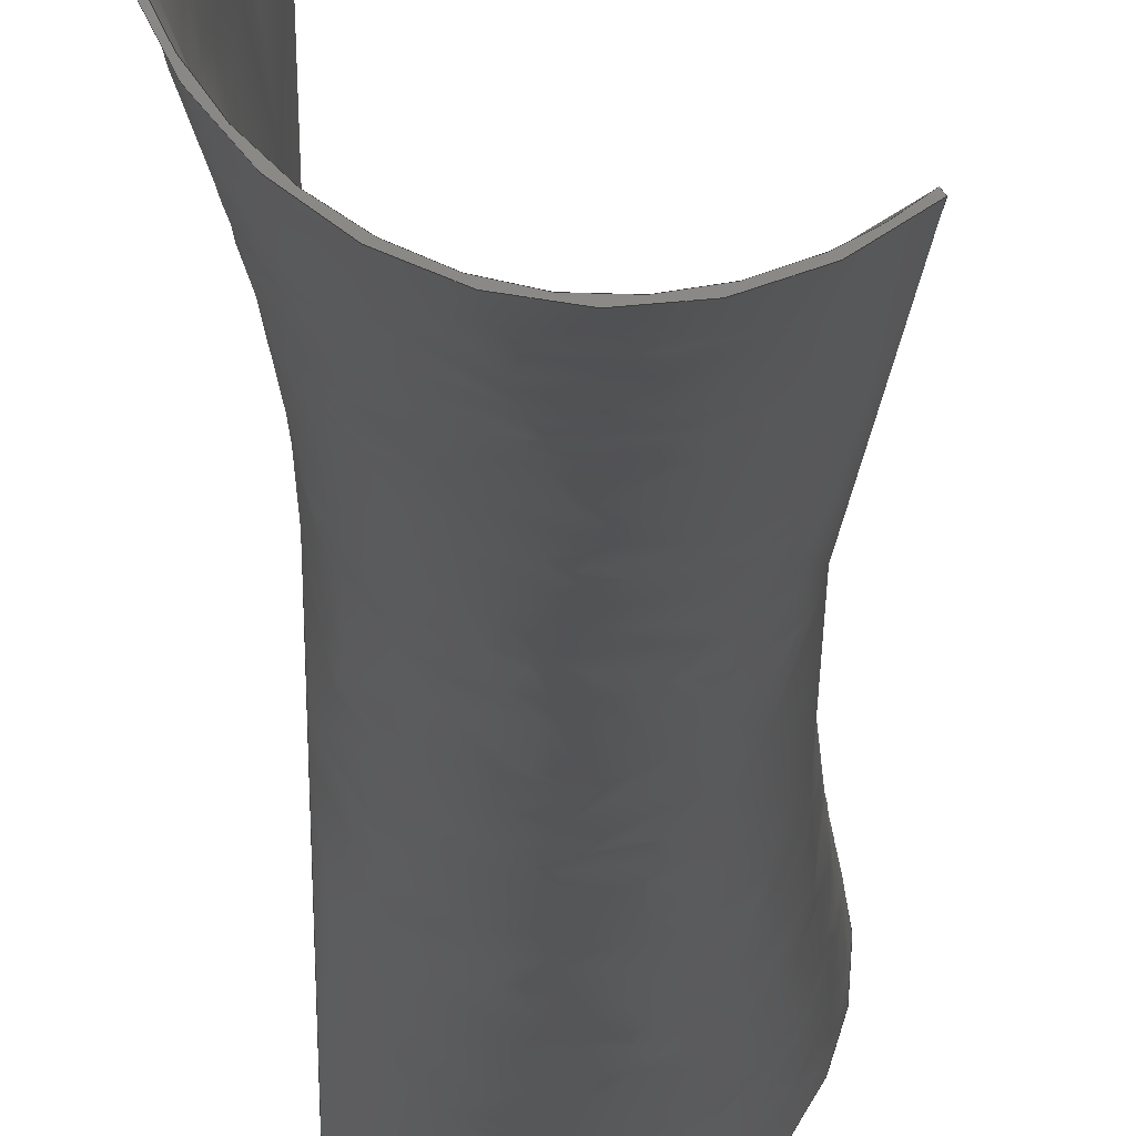
<metadata>
{"format":"step","ext":"step","renderer":"f3d","projection":"perspective","resolution":1024,"background":"white","views":[{"elev":-12.9,"azim":179.1,"up":"+Y"}]}
</metadata>
<code>
ISO-10303-21;
DATA;
#1=MECHANICAL_DESIGN_GEOMETRIC_PRESENTATION_REPRESENTATION('',(#4),#319);
#2=SHAPE_REPRESENTATION_RELATIONSHIP('SRR','None',#326,#3);
#3=ADVANCED_BREP_SHAPE_REPRESENTATION('',(#5),#318);
#4=STYLED_ITEM('',(#335),#5);
#5=MANIFOLD_SOLID_BREP('Body4',#92);
#6=CONICAL_SURFACE('',#108,4.238,1.481);
#7=CONICAL_SURFACE('',#109,4.238,1.481);
#8=CIRCLE('',#106,4.238);
#9=CIRCLE('',#107,4.238);
#10=LINE('',#204,#16);
#11=LINE('',#208,#17);
#12=LINE('',#260,#18);
#13=LINE('',#261,#19);
#14=LINE('',#263,#20);
#15=LINE('',#314,#21);
#16=VECTOR('',#112,10);
#17=VECTOR('',#115,10);
#18=VECTOR('',#118,10);
#19=VECTOR('',#119,10);
#20=VECTOR('',#122,10);
#21=VECTOR('',#123,10);
#22=(
BOUNDED_SURFACE()
B_SPLINE_SURFACE(1,2,((#192,#193,#194,#195,#196),(#197,#198,#199,#200,#201)),
 .UNSPECIFIED.,.F.,.F.,.F.)
B_SPLINE_SURFACE_WITH_KNOTS((2,2),(3,2,3),(-5.12,0),(0,1.539,
3.079),.UNSPECIFIED.)
GEOMETRIC_REPRESENTATION_ITEM()
RATIONAL_B_SPLINE_SURFACE(((1,0.7181,1,0.7181,1),
(1,0.7181,1,0.7181,1)))
REPRESENTATION_ITEM('')
SURFACE()
);
#23=FACE_OUTER_BOUND('',#29,.T.);
#24=FACE_OUTER_BOUND('',#30,.T.);
#25=FACE_OUTER_BOUND('',#31,.T.);
#26=FACE_OUTER_BOUND('',#32,.T.);
#27=FACE_OUTER_BOUND('',#33,.T.);
#28=FACE_OUTER_BOUND('',#34,.T.);
#29=EDGE_LOOP('',(#59,#60,#61,#62));
#30=EDGE_LOOP('',(#63,#64,#65,#66));
#31=EDGE_LOOP('',(#67,#68,#69,#70));
#32=EDGE_LOOP('',(#71,#72,#73,#74));
#33=EDGE_LOOP('',(#75,#76,#77,#78));
#34=EDGE_LOOP('',(#79,#80,#81,#82));
#35=B_SPLINE_CURVE_WITH_KNOTS('',3,(#164,#165,#166,#167,#168,#169,#170),
 .UNSPECIFIED.,.F.,.F.,(4,3,4),(0,2.926,5.12),
 .UNSPECIFIED.);
#36=B_SPLINE_CURVE_WITH_KNOTS('',3,(#172,#173,#174,#175,#176,#177,#178),
 .UNSPECIFIED.,.F.,.F.,(4,1,1,1,4),(0,0.8796,1.319,
2.199,3.079),.UNSPECIFIED.);
#37=B_SPLINE_CURVE_WITH_KNOTS('',3,(#180,#181,#182,#183,#184),
 .UNSPECIFIED.,.F.,.F.,(4,1,4),(-5.12,-2.926,0),
 .UNSPECIFIED.);
#38=B_SPLINE_CURVE_WITH_KNOTS('',3,(#185,#186,#187,#188,#189,#190,#191),
 .UNSPECIFIED.,.F.,.F.,(4,1,1,1,4),(0,0.8796,1.319,
2.199,3.079),.UNSPECIFIED.);
#39=VERTEX_POINT('',#162);
#40=VERTEX_POINT('',#163);
#41=VERTEX_POINT('',#171);
#42=VERTEX_POINT('',#179);
#43=VERTEX_POINT('',#202);
#44=VERTEX_POINT('',#203);
#45=VERTEX_POINT('',#205);
#46=VERTEX_POINT('',#207);
#47=EDGE_CURVE('',#39,#40,#35,.T.);
#48=EDGE_CURVE('',#39,#41,#36,.T.);
#49=EDGE_CURVE('',#42,#41,#37,.T.);
#50=EDGE_CURVE('',#40,#42,#38,.T.);
#51=EDGE_CURVE('',#43,#44,#10,.T.);
#52=EDGE_CURVE('',#44,#45,#8,.T.);
#53=EDGE_CURVE('',#45,#46,#11,.T.);
#54=EDGE_CURVE('',#43,#46,#9,.T.);
#55=EDGE_CURVE('',#43,#39,#12,.T.);
#56=EDGE_CURVE('',#44,#40,#13,.T.);
#57=EDGE_CURVE('',#46,#41,#14,.T.);
#58=EDGE_CURVE('',#45,#42,#15,.T.);
#59=ORIENTED_EDGE('',*,*,#47,.F.);
#60=ORIENTED_EDGE('',*,*,#48,.T.);
#61=ORIENTED_EDGE('',*,*,#49,.F.);
#62=ORIENTED_EDGE('',*,*,#50,.F.);
#63=ORIENTED_EDGE('',*,*,#51,.T.);
#64=ORIENTED_EDGE('',*,*,#52,.T.);
#65=ORIENTED_EDGE('',*,*,#53,.T.);
#66=ORIENTED_EDGE('',*,*,#54,.F.);
#67=ORIENTED_EDGE('',*,*,#51,.F.);
#68=ORIENTED_EDGE('',*,*,#55,.T.);
#69=ORIENTED_EDGE('',*,*,#47,.T.);
#70=ORIENTED_EDGE('',*,*,#56,.F.);
#71=ORIENTED_EDGE('',*,*,#54,.T.);
#72=ORIENTED_EDGE('',*,*,#57,.T.);
#73=ORIENTED_EDGE('',*,*,#48,.F.);
#74=ORIENTED_EDGE('',*,*,#55,.F.);
#75=ORIENTED_EDGE('',*,*,#53,.F.);
#76=ORIENTED_EDGE('',*,*,#58,.T.);
#77=ORIENTED_EDGE('',*,*,#49,.T.);
#78=ORIENTED_EDGE('',*,*,#57,.F.);
#79=ORIENTED_EDGE('',*,*,#52,.F.);
#80=ORIENTED_EDGE('',*,*,#56,.T.);
#81=ORIENTED_EDGE('',*,*,#50,.T.);
#82=ORIENTED_EDGE('',*,*,#58,.F.);
#83=B_SPLINE_SURFACE_WITH_KNOTS('',3,3,((#127,#128,#129,#130,#131,#132,
#133),(#134,#135,#136,#137,#138,#139,#140),(#141,#142,#143,#144,#145,#146,
#147),(#148,#149,#150,#151,#152,#153,#154),(#155,#156,#157,#158,#159,#160,
#161)),.UNSPECIFIED.,.F.,.F.,.F.,(4,1,4),(4,1,1,1,4),(-5.12,
-2.926,0),(0,0.8796,1.319,2.199,
3.079),.UNSPECIFIED.);
#84=B_SPLINE_SURFACE_WITH_KNOTS('',3,3,((#210,#211,#212,#213,#214,#215,
#216,#217,#218,#219),(#220,#221,#222,#223,#224,#225,#226,#227,#228,#229),
(#230,#231,#232,#233,#234,#235,#236,#237,#238,#239),(#240,#241,#242,#243,
#244,#245,#246,#247,#248,#249),(#250,#251,#252,#253,#254,#255,#256,#257,
#258,#259)),.UNSPECIFIED.,.F.,.F.,.F.,(4,1,4),(4,1,1,1,1,1,1,4),(0,2.194,
5.12),(0,0.007143,0.0075,0.007857,0.008571,
0.009286,0.009643,0.01),.UNSPECIFIED.);
#85=B_SPLINE_SURFACE_WITH_KNOTS('',3,3,((#264,#265,#266,#267,#268,#269,
#270,#271,#272,#273),(#274,#275,#276,#277,#278,#279,#280,#281,#282,#283),
(#284,#285,#286,#287,#288,#289,#290,#291,#292,#293),(#294,#295,#296,#297,
#298,#299,#300,#301,#302,#303),(#304,#305,#306,#307,#308,#309,#310,#311,
#312,#313)),.UNSPECIFIED.,.F.,.F.,.F.,(4,1,4),(4,1,1,1,1,1,1,4),(-5.12,
-2.926,0),(0,0.007143,0.0075,0.007857,
0.008571,0.009286,0.009643,0.01),
 .UNSPECIFIED.);
#86=ADVANCED_FACE('',(#23),#83,.T.);
#87=ADVANCED_FACE('',(#24),#22,.F.);
#88=ADVANCED_FACE('',(#25),#84,.F.);
#89=ADVANCED_FACE('',(#26),#6,.T.);
#90=ADVANCED_FACE('',(#27),#85,.F.);
#91=ADVANCED_FACE('',(#28),#7,.T.);
#92=CLOSED_SHELL('',(#86,#87,#88,#89,#90,#91));
#93=DERIVED_UNIT_ELEMENT(#95,1);
#94=DERIVED_UNIT_ELEMENT(#321,-3);
#95=(
MASS_UNIT()
NAMED_UNIT(*)
SI_UNIT(.KILO.,.GRAM.)
);
#96=DERIVED_UNIT((#93,#94));
#97=MEASURE_REPRESENTATION_ITEM('density measure',
POSITIVE_RATIO_MEASURE(7850),#96);
#98=PROPERTY_DEFINITION_REPRESENTATION(#103,#100);
#99=PROPERTY_DEFINITION_REPRESENTATION(#104,#101);
#100=REPRESENTATION('material name',(#102),#318);
#101=REPRESENTATION('density',(#97),#318);
#102=DESCRIPTIVE_REPRESENTATION_ITEM('Steel','Steel');
#103=PROPERTY_DEFINITION('material property','material name',#328);
#104=PROPERTY_DEFINITION('material property','density of part',#328);
#105=AXIS2_PLACEMENT_3D('',#126,#110,#111);
#106=AXIS2_PLACEMENT_3D('',#206,#113,#114);
#107=AXIS2_PLACEMENT_3D('',#209,#116,#117);
#108=AXIS2_PLACEMENT_3D('',#262,#120,#121);
#109=AXIS2_PLACEMENT_3D('',#315,#124,#125);
#110=DIRECTION('axis',(0,0,1));
#111=DIRECTION('refdir',(1,0,0));
#112=DIRECTION('',(4.216e-13,-0.1219,0.9925));
#113=DIRECTION('center_axis',(-1.932e-15,-7.379e-14,
-1));
#114=DIRECTION('ref_axis',(0.6769,-0.7361,5.239e-14));
#115=DIRECTION('',(0.007652,-0.1216,-0.9925));
#116=DIRECTION('center_axis',(-3.695e-16,-7.075e-14,
-1));
#117=DIRECTION('ref_axis',(0.6769,0.7361,-5.233e-14));
#118=DIRECTION('',(-0.6741,-0.7331,-0.09001));
#119=DIRECTION('',(-0.6741,0.7331,0.09001));
#120=DIRECTION('center_axis',(3.695e-16,7.075e-14,
1));
#121=DIRECTION('ref_axis',(0.6769,0.7361,-5.233e-14));
#122=DIRECTION('',(0.6268,0.774,-0.09001));
#123=DIRECTION('',(0.7188,-0.6893,0.09001));
#124=DIRECTION('center_axis',(-1.932e-15,-7.379e-14,
-1));
#125=DIRECTION('ref_axis',(0.6769,-0.7361,5.239e-14));
#126=CARTESIAN_POINT('',(0,0,0));
#127=CARTESIAN_POINT('Ctrl Pts',(2.801,-3.046,50.83));
#128=CARTESIAN_POINT('Ctrl Pts',(1.908,-3.868,50.83));
#129=CARTESIAN_POINT('Ctrl Pts',(0.008135,-4.453,
50.83));
#130=CARTESIAN_POINT('Ctrl Pts',(-2.919,-3.372,50.83));
#131=CARTESIAN_POINT('Ctrl Pts',(-4.677,-0.5485,50.83));
#132=CARTESIAN_POINT('Ctrl Pts',(-3.827,1.989,50.83));
#133=CARTESIAN_POINT('Ctrl Pts',(-2.987,2.865,50.83));
#134=CARTESIAN_POINT('Ctrl Pts',(2.791,-2.165,43.57));
#135=CARTESIAN_POINT('Ctrl Pts',(2.158,-2.984,43.57));
#136=CARTESIAN_POINT('Ctrl Pts',(0.6415,-3.744,43.57));
#137=CARTESIAN_POINT('Ctrl Pts',(-1.974,-3.255,43.57));
#138=CARTESIAN_POINT('Ctrl Pts',(-3.857,-1.128,43.57));
#139=CARTESIAN_POINT('Ctrl Pts',(-3.502,1.128,43.57));
#140=CARTESIAN_POINT('Ctrl Pts',(-2.921,1.985,43.57));
#141=CARTESIAN_POINT('Ctrl Pts',(2.749,-0.1397,26.62));
#142=CARTESIAN_POINT('Ctrl Pts',(2.709,-0.9452,26.62));
#143=CARTESIAN_POINT('Ctrl Pts',(2.079,-2.109,26.62));
#144=CARTESIAN_POINT('Ctrl Pts',(0.1873,-2.96,26.62));
#145=CARTESIAN_POINT('Ctrl Pts',(-1.963,-2.44,26.62));
#146=CARTESIAN_POINT('Ctrl Pts',(-2.742,-0.8397,26.62));
#147=CARTESIAN_POINT('Ctrl Pts',(-2.752,-0.03322,
26.62));
#148=CARTESIAN_POINT('Ctrl Pts',(2.787,1.871,9.672));
#149=CARTESIAN_POINT('Ctrl Pts',(3.334,1.053,9.672));
#150=CARTESIAN_POINT('Ctrl Pts',(3.571,-0.5439,9.672));
#151=CARTESIAN_POINT('Ctrl Pts',(2.341,-2.755,9.672));
#152=CARTESIAN_POINT('Ctrl Pts',(-0.1368,-3.815,9.672));
#153=CARTESIAN_POINT('Ctrl Pts',(-2.068,-2.823,9.672));
#154=CARTESIAN_POINT('Ctrl Pts',(-2.664,-2.042,9.672));
#155=CARTESIAN_POINT('Ctrl Pts',(2.801,3.046,-0.009001));
#156=CARTESIAN_POINT('Ctrl Pts',(3.695,2.225,-0.009001));
#157=CARTESIAN_POINT('Ctrl Pts',(4.436,0.3807,-0.009001));
#158=CARTESIAN_POINT('Ctrl Pts',(3.605,-2.627,-0.009001));
#159=CARTESIAN_POINT('Ctrl Pts',(0.9379,-4.614,-0.009001));
#160=CARTESIAN_POINT('Ctrl Pts',(-1.661,-3.98,-0.009001));
#161=CARTESIAN_POINT('Ctrl Pts',(-2.605,-3.216,-0.009001));
#162=CARTESIAN_POINT('',(2.801,3.046,-0.009001));
#163=CARTESIAN_POINT('',(2.801,-3.046,50.83));
#164=CARTESIAN_POINT('Ctrl Pts',(2.801,3.046,-0.009001));
#165=CARTESIAN_POINT('Ctrl Pts',(2.787,1.871,9.672));
#166=CARTESIAN_POINT('Ctrl Pts',(2.766,0.7219,19.36));
#167=CARTESIAN_POINT('Ctrl Pts',(2.77,-0.4316,29.04));
#168=CARTESIAN_POINT('Ctrl Pts',(2.773,-1.297,36.3));
#169=CARTESIAN_POINT('Ctrl Pts',(2.791,-2.165,43.57));
#170=CARTESIAN_POINT('Ctrl Pts',(2.801,-3.046,50.83));
#171=CARTESIAN_POINT('',(-2.605,-3.216,-0.009001));
#172=CARTESIAN_POINT('Ctrl Pts',(2.801,3.046,-0.009001));
#173=CARTESIAN_POINT('Ctrl Pts',(3.695,2.225,-0.009001));
#174=CARTESIAN_POINT('Ctrl Pts',(4.436,0.3807,-0.009001));
#175=CARTESIAN_POINT('Ctrl Pts',(3.605,-2.627,-0.009001));
#176=CARTESIAN_POINT('Ctrl Pts',(0.9379,-4.614,-0.009001));
#177=CARTESIAN_POINT('Ctrl Pts',(-1.661,-3.98,-0.009001));
#178=CARTESIAN_POINT('Ctrl Pts',(-2.605,-3.216,-0.009001));
#179=CARTESIAN_POINT('',(-2.987,2.865,50.83));
#180=CARTESIAN_POINT('Ctrl Pts',(-2.987,2.865,50.83));
#181=CARTESIAN_POINT('Ctrl Pts',(-2.921,1.985,43.57));
#182=CARTESIAN_POINT('Ctrl Pts',(-2.752,-0.03322,
26.62));
#183=CARTESIAN_POINT('Ctrl Pts',(-2.664,-2.042,9.672));
#184=CARTESIAN_POINT('Ctrl Pts',(-2.605,-3.216,-0.009001));
#185=CARTESIAN_POINT('Ctrl Pts',(2.801,-3.046,50.83));
#186=CARTESIAN_POINT('Ctrl Pts',(1.908,-3.868,50.83));
#187=CARTESIAN_POINT('Ctrl Pts',(0.008135,-4.453,
50.83));
#188=CARTESIAN_POINT('Ctrl Pts',(-2.919,-3.372,50.83));
#189=CARTESIAN_POINT('Ctrl Pts',(-4.677,-0.5485,50.83));
#190=CARTESIAN_POINT('Ctrl Pts',(-3.827,1.989,50.83));
#191=CARTESIAN_POINT('Ctrl Pts',(-2.987,2.865,50.83));
#192=CARTESIAN_POINT('Ctrl Pts',(2.869,-3.12,50.82));
#193=CARTESIAN_POINT('Ctrl Pts',(-0.1545,-5.9,50.82));
#194=CARTESIAN_POINT('Ctrl Pts',(-3.028,-2.965,50.82));
#195=CARTESIAN_POINT('Ctrl Pts',(-5.902,-0.03089,
50.82));
#196=CARTESIAN_POINT('Ctrl Pts',(-3.059,2.934,50.82));
#197=CARTESIAN_POINT('Ctrl Pts',(2.869,3.12,-2.207e-13));
#198=CARTESIAN_POINT('Ctrl Pts',(5.892,0.3397,-2.51e-14));
#199=CARTESIAN_POINT('Ctrl Pts',(3.208,-2.769,1.959e-13));
#200=CARTESIAN_POINT('Ctrl Pts',(0.5247,-5.879,4.168e-13));
#201=CARTESIAN_POINT('Ctrl Pts',(-2.667,-3.294,2.351e-13));
#202=CARTESIAN_POINT('',(2.869,3.12,-2.207e-13));
#203=CARTESIAN_POINT('',(2.869,-3.12,50.82));
#204=CARTESIAN_POINT('',(2.869,3.12,-2.207e-13));
#205=CARTESIAN_POINT('',(-3.059,2.934,50.82));
#206=CARTESIAN_POINT('Origin',(1.776e-14,3.595e-12,
50.82));
#207=CARTESIAN_POINT('',(-2.667,-3.294,2.351e-13));
#208=CARTESIAN_POINT('',(-2.667,-3.294,2.351e-13));
#209=CARTESIAN_POINT('Origin',(5.551e-16,5.551e-16,
1.115e-15));
#210=CARTESIAN_POINT('Ctrl Pts',(2.869,3.12,-2.207e-13));
#211=CARTESIAN_POINT('Ctrl Pts',(2.853,3.102,-0.002143));
#212=CARTESIAN_POINT('Ctrl Pts',(2.836,3.084,-0.004394));
#213=CARTESIAN_POINT('Ctrl Pts',(2.818,3.065,-0.006751));
#214=CARTESIAN_POINT('Ctrl Pts',(2.815,3.061,-0.00718));
#215=CARTESIAN_POINT('Ctrl Pts',(2.811,3.057,-0.007716));
#216=CARTESIAN_POINT('Ctrl Pts',(2.807,3.053,-0.008251));
#217=CARTESIAN_POINT('Ctrl Pts',(2.804,3.049,-0.00868));
#218=CARTESIAN_POINT('Ctrl Pts',(2.802,3.047,-0.008894));
#219=CARTESIAN_POINT('Ctrl Pts',(2.801,3.046,-0.009001));
#220=CARTESIAN_POINT('Ctrl Pts',(2.869,2.228,7.26));
#221=CARTESIAN_POINT('Ctrl Pts',(2.851,2.212,7.258));
#222=CARTESIAN_POINT('Ctrl Pts',(2.829,2.2,7.256));
#223=CARTESIAN_POINT('Ctrl Pts',(2.81,2.182,7.254));
#224=CARTESIAN_POINT('Ctrl Pts',(2.806,2.178,7.253));
#225=CARTESIAN_POINT('Ctrl Pts',(2.802,2.174,7.253));
#226=CARTESIAN_POINT('Ctrl Pts',(2.797,2.17,7.252));
#227=CARTESIAN_POINT('Ctrl Pts',(2.794,2.167,7.252));
#228=CARTESIAN_POINT('Ctrl Pts',(2.792,2.165,7.252));
#229=CARTESIAN_POINT('Ctrl Pts',(2.791,2.165,7.252));
#230=CARTESIAN_POINT('Ctrl Pts',(2.869,0.1486,24.2));
#231=CARTESIAN_POINT('Ctrl Pts',(2.84,0.1462,24.2));
#232=CARTESIAN_POINT('Ctrl Pts',(2.811,0.1447,24.2));
#233=CARTESIAN_POINT('Ctrl Pts',(2.779,0.1421,24.2));
#234=CARTESIAN_POINT('Ctrl Pts',(2.774,0.1416,24.2));
#235=CARTESIAN_POINT('Ctrl Pts',(2.766,0.1411,24.2));
#236=CARTESIAN_POINT('Ctrl Pts',(2.759,0.1405,24.2));
#237=CARTESIAN_POINT('Ctrl Pts',(2.753,0.14,24.2));
#238=CARTESIAN_POINT('Ctrl Pts',(2.751,0.1398,24.2));
#239=CARTESIAN_POINT('Ctrl Pts',(2.749,0.1397,24.2));
#240=CARTESIAN_POINT('Ctrl Pts',(2.869,-1.931,41.14));
#241=CARTESIAN_POINT('Ctrl Pts',(2.849,-1.915,41.14));
#242=CARTESIAN_POINT('Ctrl Pts',(2.829,-1.905,41.14));
#243=CARTESIAN_POINT('Ctrl Pts',(2.808,-1.887,41.14));
#244=CARTESIAN_POINT('Ctrl Pts',(2.804,-1.884,41.14));
#245=CARTESIAN_POINT('Ctrl Pts',(2.799,-1.88,41.14));
#246=CARTESIAN_POINT('Ctrl Pts',(2.794,-1.876,41.14));
#247=CARTESIAN_POINT('Ctrl Pts',(2.79,-1.873,41.15));
#248=CARTESIAN_POINT('Ctrl Pts',(2.788,-1.871,41.15));
#249=CARTESIAN_POINT('Ctrl Pts',(2.787,-1.871,41.15));
#250=CARTESIAN_POINT('Ctrl Pts',(2.869,-3.12,50.82));
#251=CARTESIAN_POINT('Ctrl Pts',(2.853,-3.102,50.82));
#252=CARTESIAN_POINT('Ctrl Pts',(2.836,-3.084,50.82));
#253=CARTESIAN_POINT('Ctrl Pts',(2.818,-3.065,50.82));
#254=CARTESIAN_POINT('Ctrl Pts',(2.815,-3.061,50.82));
#255=CARTESIAN_POINT('Ctrl Pts',(2.811,-3.057,50.83));
#256=CARTESIAN_POINT('Ctrl Pts',(2.807,-3.053,50.83));
#257=CARTESIAN_POINT('Ctrl Pts',(2.804,-3.049,50.83));
#258=CARTESIAN_POINT('Ctrl Pts',(2.802,-3.047,50.83));
#259=CARTESIAN_POINT('Ctrl Pts',(2.801,-3.046,50.83));
#260=CARTESIAN_POINT('',(2.869,3.12,-2.207e-13));
#261=CARTESIAN_POINT('',(2.869,-3.12,50.82));
#262=CARTESIAN_POINT('Origin',(5.551e-16,5.551e-16,
1.115e-15));
#263=CARTESIAN_POINT('',(-2.667,-3.294,2.351e-13));
#264=CARTESIAN_POINT('Ctrl Pts',(-3.059,2.934,50.82));
#265=CARTESIAN_POINT('Ctrl Pts',(-3.042,2.917,50.82));
#266=CARTESIAN_POINT('Ctrl Pts',(-3.024,2.9,50.82));
#267=CARTESIAN_POINT('Ctrl Pts',(-3.005,2.882,50.82));
#268=CARTESIAN_POINT('Ctrl Pts',(-3.002,2.879,50.82));
#269=CARTESIAN_POINT('Ctrl Pts',(-2.997,2.874,50.83));
#270=CARTESIAN_POINT('Ctrl Pts',(-2.993,2.87,50.83));
#271=CARTESIAN_POINT('Ctrl Pts',(-2.99,2.867,50.83));
#272=CARTESIAN_POINT('Ctrl Pts',(-2.988,2.865,50.83));
#273=CARTESIAN_POINT('Ctrl Pts',(-2.987,2.865,50.83));
#274=CARTESIAN_POINT('Ctrl Pts',(-3.003,2.044,43.56));
#275=CARTESIAN_POINT('Ctrl Pts',(-2.984,2.029,43.56));
#276=CARTESIAN_POINT('Ctrl Pts',(-2.962,2.018,43.56));
#277=CARTESIAN_POINT('Ctrl Pts',(-2.941,2.001,43.56));
#278=CARTESIAN_POINT('Ctrl Pts',(-2.937,1.998,43.56));
#279=CARTESIAN_POINT('Ctrl Pts',(-2.933,1.994,43.56));
#280=CARTESIAN_POINT('Ctrl Pts',(-2.928,1.99,43.56));
#281=CARTESIAN_POINT('Ctrl Pts',(-2.924,1.987,43.57));
#282=CARTESIAN_POINT('Ctrl Pts',(-2.922,1.986,43.57));
#283=CARTESIAN_POINT('Ctrl Pts',(-2.921,1.985,43.57));
#284=CARTESIAN_POINT('Ctrl Pts',(-2.872,-0.03186,
26.62));
#285=CARTESIAN_POINT('Ctrl Pts',(-2.843,-0.03243,
26.62));
#286=CARTESIAN_POINT('Ctrl Pts',(-2.815,-0.03207,26.62));
#287=CARTESIAN_POINT('Ctrl Pts',(-2.783,-0.0327,
26.62));
#288=CARTESIAN_POINT('Ctrl Pts',(-2.777,-0.0328,
26.62));
#289=CARTESIAN_POINT('Ctrl Pts',(-2.77,-0.03292,
26.62));
#290=CARTESIAN_POINT('Ctrl Pts',(-2.763,-0.03304,
26.62));
#291=CARTESIAN_POINT('Ctrl Pts',(-2.757,-0.03315,
26.62));
#292=CARTESIAN_POINT('Ctrl Pts',(-2.754,-0.03319,
26.62));
#293=CARTESIAN_POINT('Ctrl Pts',(-2.752,-0.03322,
26.62));
#294=CARTESIAN_POINT('Ctrl Pts',(-2.742,-2.108,9.68));
#295=CARTESIAN_POINT('Ctrl Pts',(-2.723,-2.09,9.678));
#296=CARTESIAN_POINT('Ctrl Pts',(-2.704,-2.079,9.676));
#297=CARTESIAN_POINT('Ctrl Pts',(-2.684,-2.06,9.674));
#298=CARTESIAN_POINT('Ctrl Pts',(-2.68,-2.056,9.674));
#299=CARTESIAN_POINT('Ctrl Pts',(-2.675,-2.052,9.673));
#300=CARTESIAN_POINT('Ctrl Pts',(-2.671,-2.048,9.673));
#301=CARTESIAN_POINT('Ctrl Pts',(-2.667,-2.045,9.672));
#302=CARTESIAN_POINT('Ctrl Pts',(-2.665,-2.043,9.672));
#303=CARTESIAN_POINT('Ctrl Pts',(-2.664,-2.042,9.672));
#304=CARTESIAN_POINT('Ctrl Pts',(-2.667,-3.294,2.351e-13));
#305=CARTESIAN_POINT('Ctrl Pts',(-2.652,-3.275,-0.002143));
#306=CARTESIAN_POINT('Ctrl Pts',(-2.637,-3.256,-0.004394));
#307=CARTESIAN_POINT('Ctrl Pts',(-2.62,-3.236,-0.006751));
#308=CARTESIAN_POINT('Ctrl Pts',(-2.617,-3.232,-0.00718));
#309=CARTESIAN_POINT('Ctrl Pts',(-2.614,-3.227,-0.007716));
#310=CARTESIAN_POINT('Ctrl Pts',(-2.61,-3.223,-0.008251));
#311=CARTESIAN_POINT('Ctrl Pts',(-2.607,-3.219,-0.00868));
#312=CARTESIAN_POINT('Ctrl Pts',(-2.605,-3.217,-0.008894));
#313=CARTESIAN_POINT('Ctrl Pts',(-2.605,-3.216,-0.009001));
#314=CARTESIAN_POINT('',(-3.059,2.934,50.82));
#315=CARTESIAN_POINT('Origin',(1.776e-14,3.595e-12,
50.82));
#316=UNCERTAINTY_MEASURE_WITH_UNIT(LENGTH_MEASURE(0.01),#320,
'DISTANCE_ACCURACY_VALUE',
'Maximum model space distance between geometric entities at asserted c
onnectivities');
#317=UNCERTAINTY_MEASURE_WITH_UNIT(LENGTH_MEASURE(0.01),#320,
'DISTANCE_ACCURACY_VALUE',
'Maximum model space distance between geometric entities at asserted c
onnectivities');
#318=(
GEOMETRIC_REPRESENTATION_CONTEXT(3)
GLOBAL_UNCERTAINTY_ASSIGNED_CONTEXT((#316))
GLOBAL_UNIT_ASSIGNED_CONTEXT((#320,#322,#323))
REPRESENTATION_CONTEXT('','3D')
);
#319=(
GEOMETRIC_REPRESENTATION_CONTEXT(3)
GLOBAL_UNCERTAINTY_ASSIGNED_CONTEXT((#317))
GLOBAL_UNIT_ASSIGNED_CONTEXT((#320,#322,#323))
REPRESENTATION_CONTEXT('','3D')
);
#320=(
LENGTH_UNIT()
NAMED_UNIT(*)
SI_UNIT(.MILLI.,.METRE.)
);
#321=(
LENGTH_UNIT()
NAMED_UNIT(*)
SI_UNIT($,.METRE.)
);
#322=(
NAMED_UNIT(*)
PLANE_ANGLE_UNIT()
SI_UNIT($,.RADIAN.)
);
#323=(
NAMED_UNIT(*)
SI_UNIT($,.STERADIAN.)
SOLID_ANGLE_UNIT()
);
#324=SHAPE_DEFINITION_REPRESENTATION(#325,#326);
#325=PRODUCT_DEFINITION_SHAPE('',$,#328);
#326=SHAPE_REPRESENTATION('',(#105),#318);
#327=PRODUCT_DEFINITION_CONTEXT('part definition',#332,'design');
#328=PRODUCT_DEFINITION('cerculer hoperbloid auto v0',
'cerculer hoperbloid auto v0 v17',#329,#327);
#329=PRODUCT_DEFINITION_FORMATION('',$,#334);
#330=PRODUCT_RELATED_PRODUCT_CATEGORY('cerculer hoperbloid auto v0 v17',
'cerculer hoperbloid auto v0 v17',(#334));
#331=APPLICATION_PROTOCOL_DEFINITION('international standard',
'automotive_design',2009,#332);
#332=APPLICATION_CONTEXT(
'Core Data for Automotive Mechanical Design Process');
#333=PRODUCT_CONTEXT('part definition',#332,'mechanical');
#334=PRODUCT('cerculer hoperbloid auto v0',
'cerculer hoperbloid auto v0 v17',$,(#333));
#335=PRESENTATION_STYLE_ASSIGNMENT((#336));
#336=SURFACE_STYLE_USAGE(.BOTH.,#337);
#337=SURFACE_SIDE_STYLE('',(#338));
#338=SURFACE_STYLE_FILL_AREA(#339);
#339=FILL_AREA_STYLE('Steel - Satin',(#340));
#340=FILL_AREA_STYLE_COLOUR('Steel - Satin',#341);
#341=COLOUR_RGB('Steel - Satin',0.6275,0.6275,0.6275);
ENDSEC;
END-ISO-10303-21;

</code>
